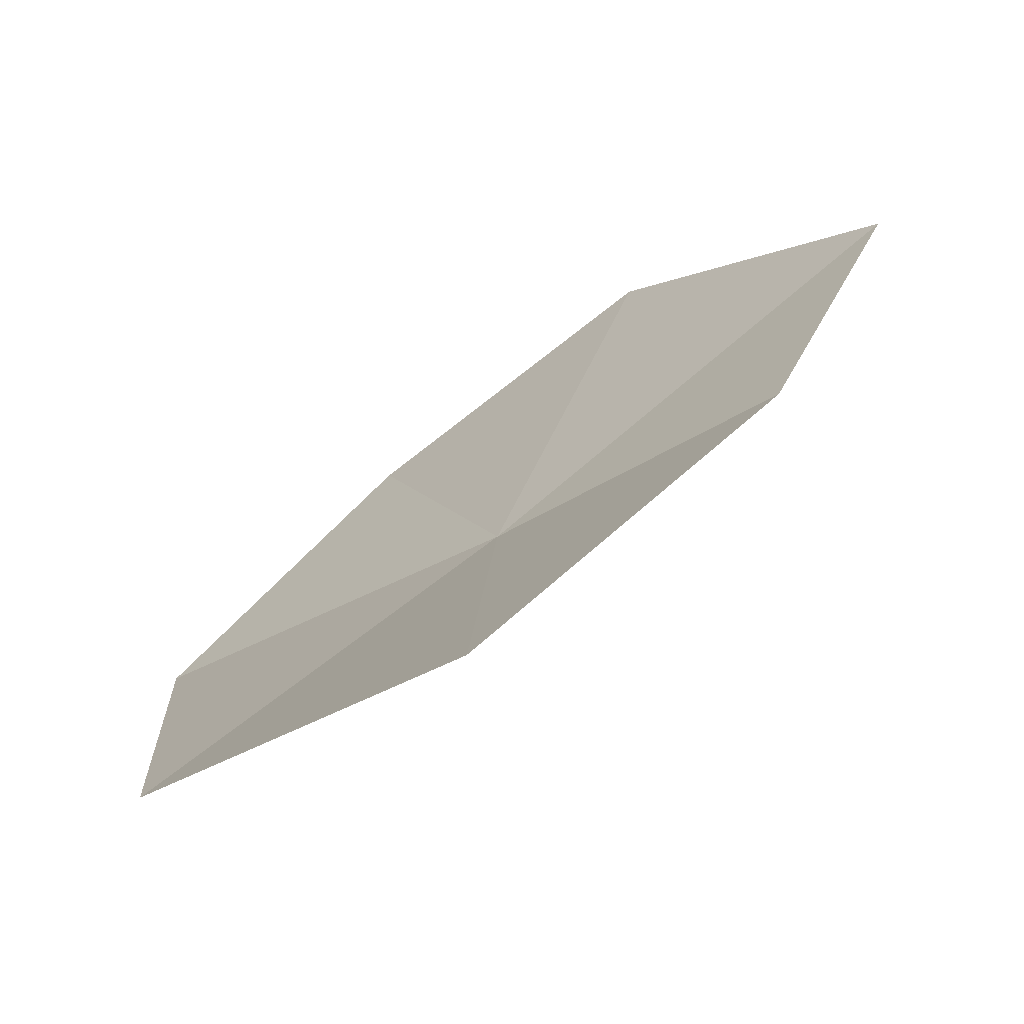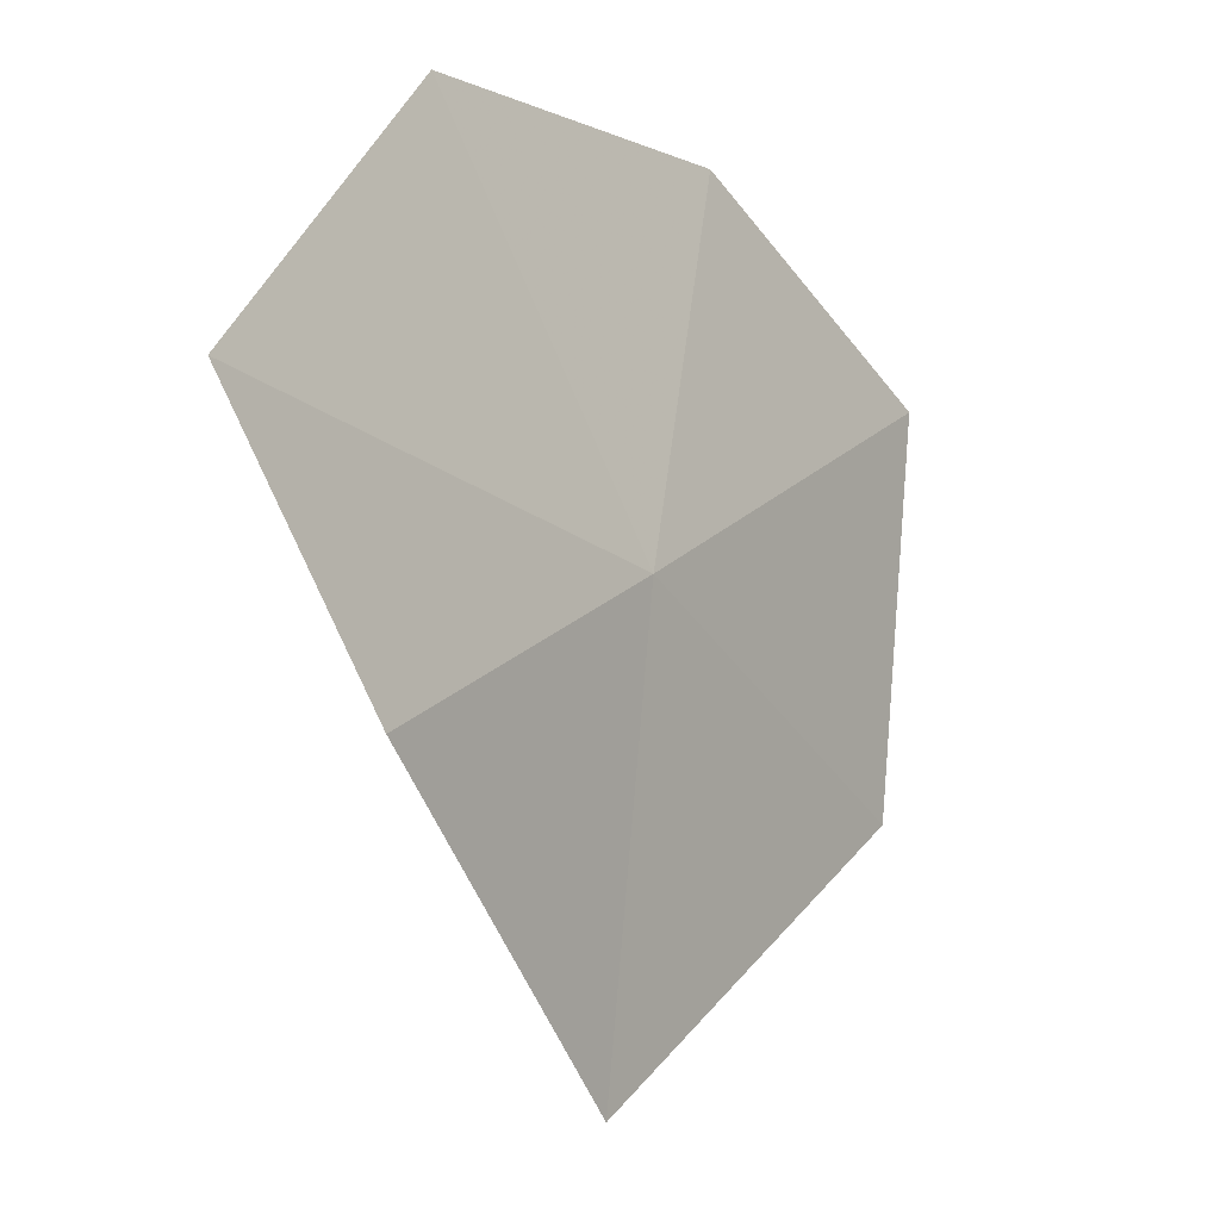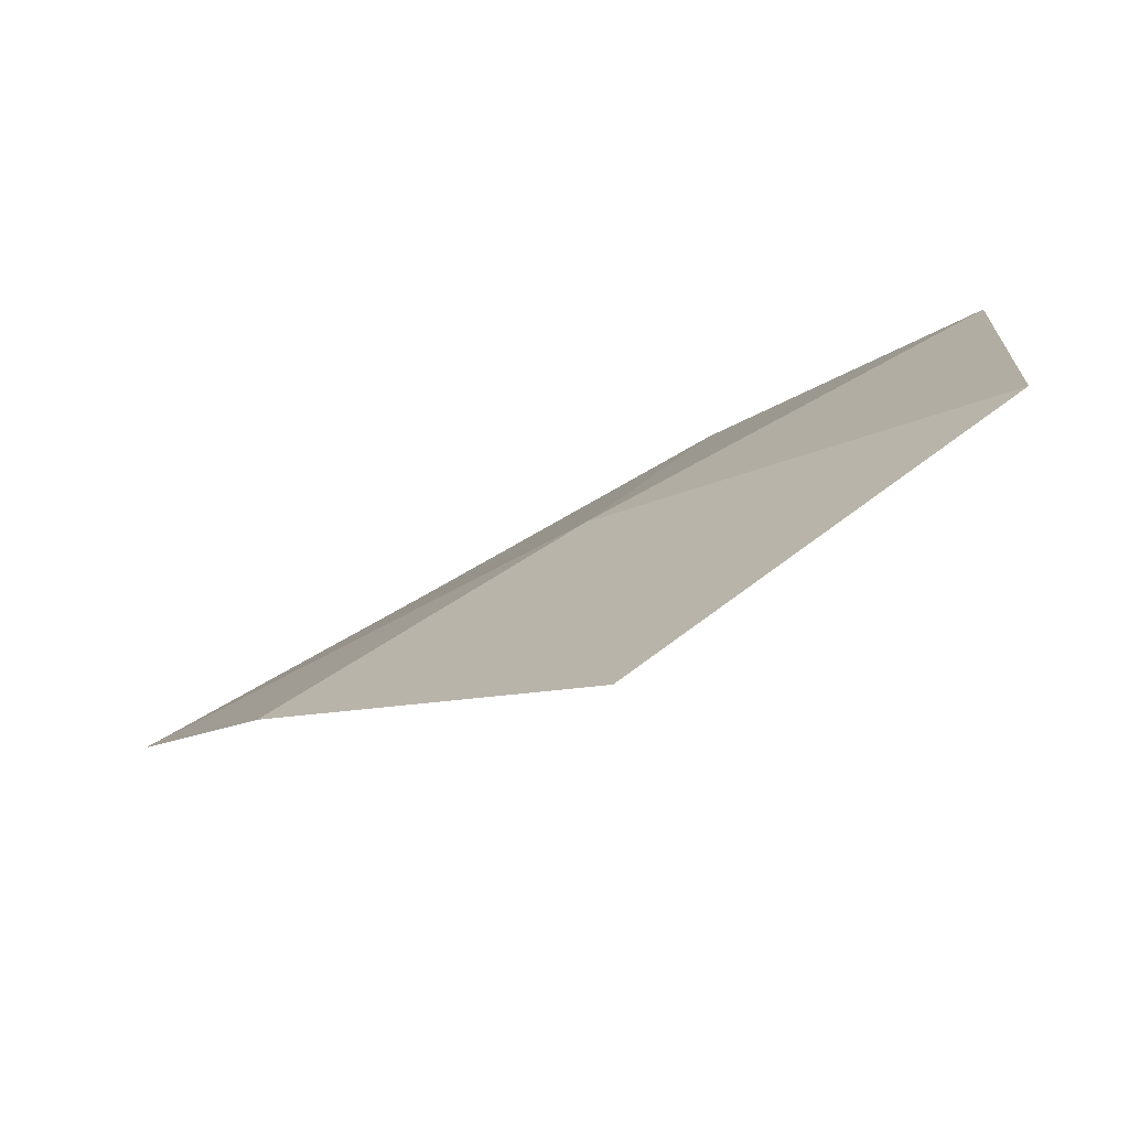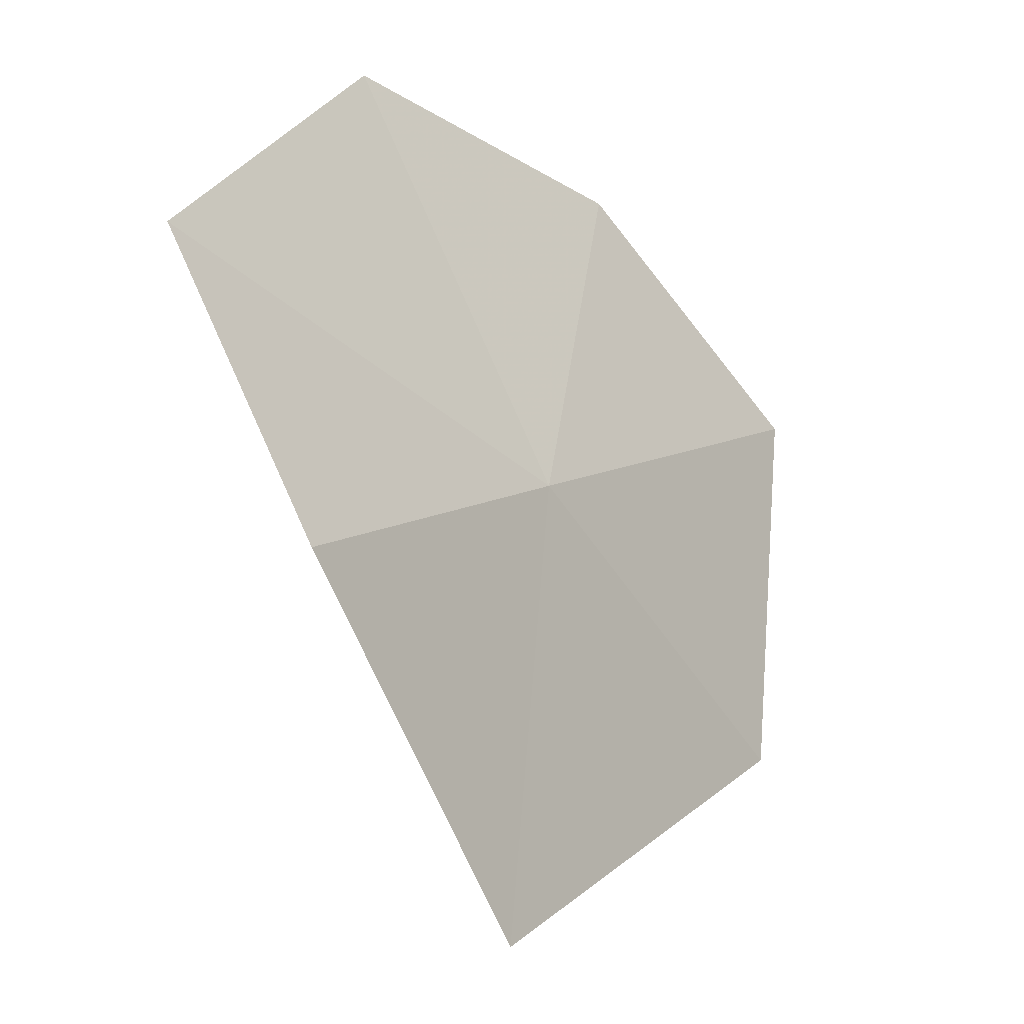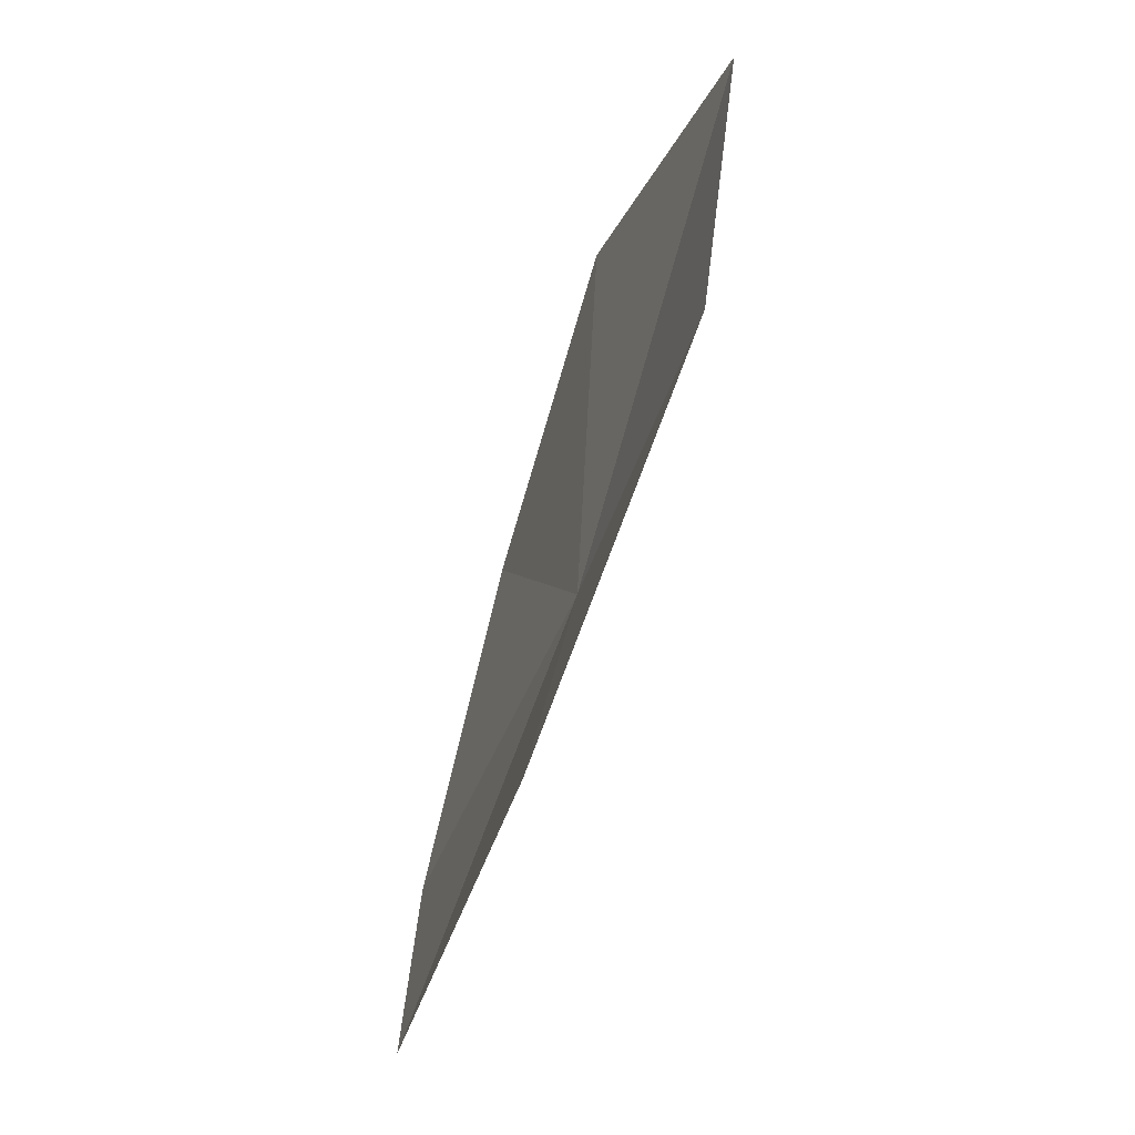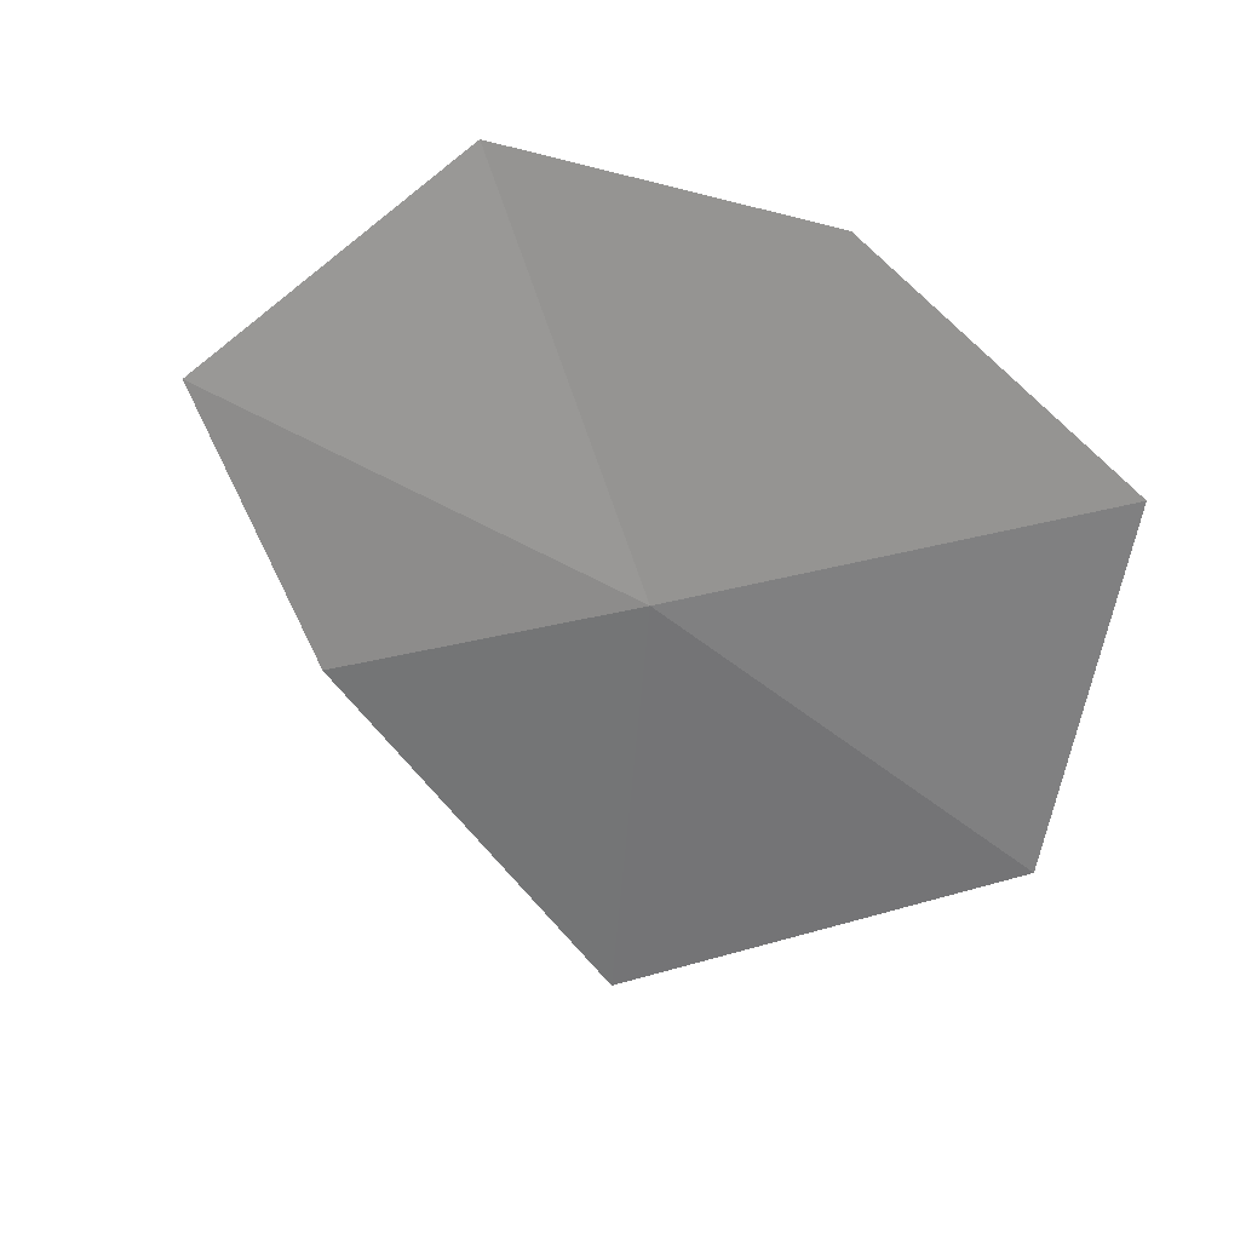
<metadata>
{"format":"obj","ext":"obj","renderer":"f3d","projection":"perspective","resolution":1024,"background":"white","views":[{"elev":-73.1,"azim":-161.9,"up":"+Z"},{"elev":-5.5,"azim":-67.8,"up":"+Z"},{"elev":-79.3,"azim":10.3,"up":"+Z"},{"elev":-19.9,"azim":-65.2,"up":"+Z"},{"elev":-70.4,"azim":-126.0,"up":"+Z"},{"elev":-63.8,"azim":-5.7,"up":"+Y"}]}
</metadata>
<code>
v -0.6232 -14.24 1.585
v 0.3177 -14.48 2.028
v -0.3133 -14.25 2.448
v 0.2555 -14.43 1.121
v -1.067 -13.98 2.484
v -0.6035 -14.14 0.5412
v -1.679 -13.87 1.854
v -1.326 -14.03 1.247
f 1 2 3
f 1 4 2
f 1 3 5
f 1 6 4
f 1 5 7
f 1 8 6
f 1 7 8

</code>
